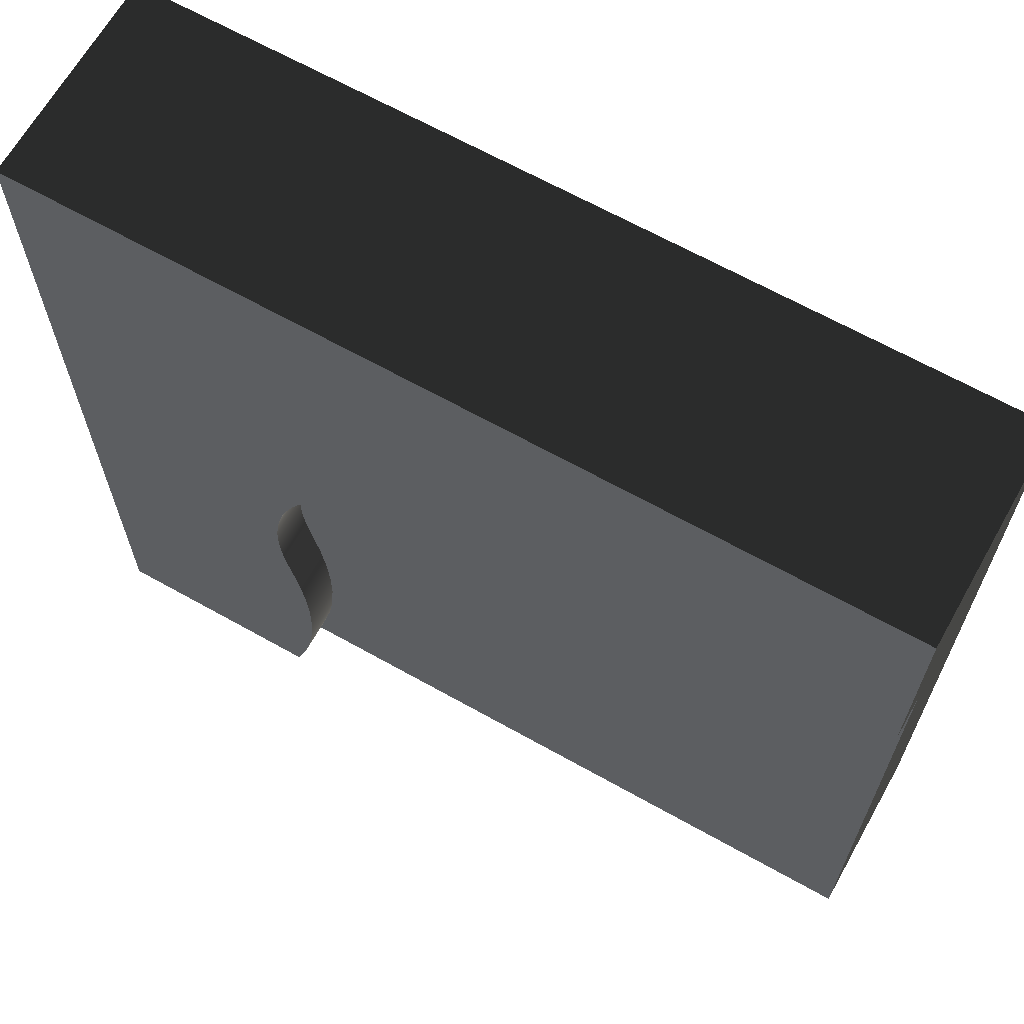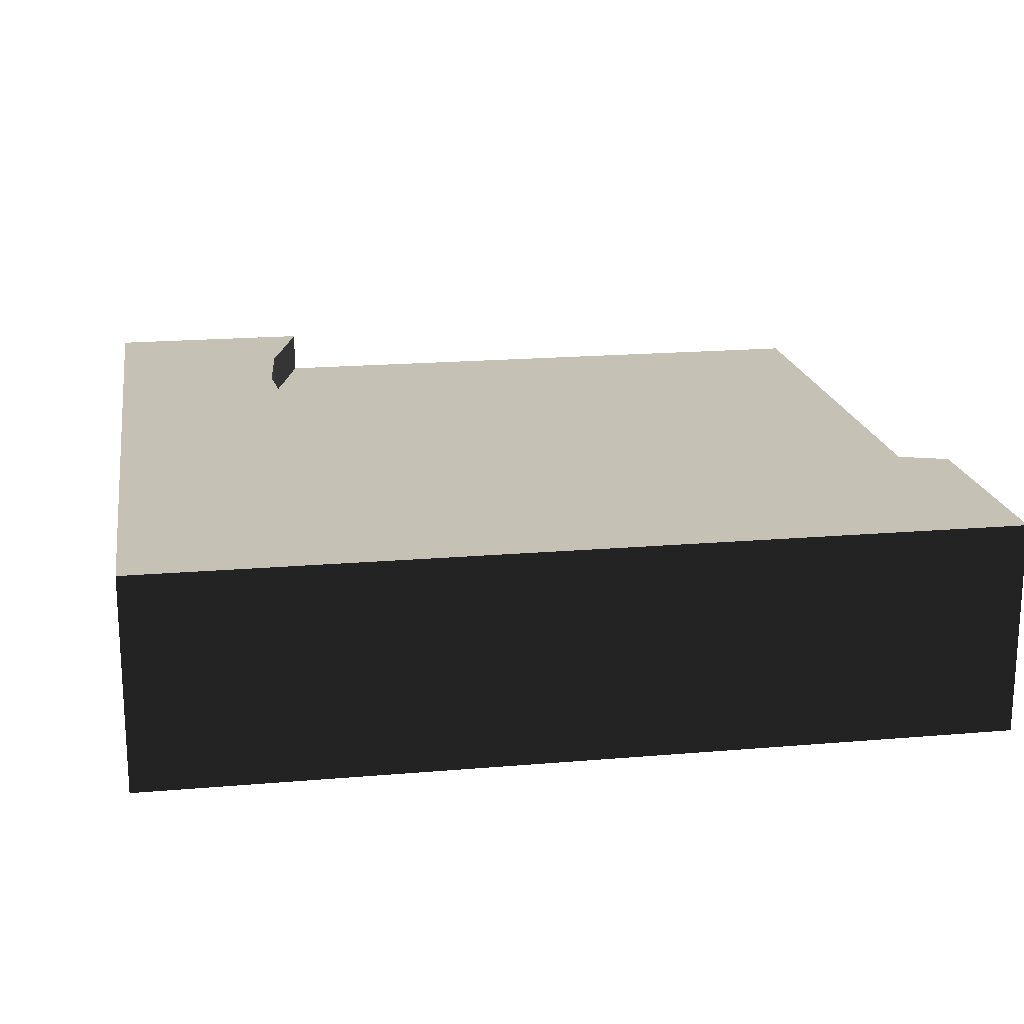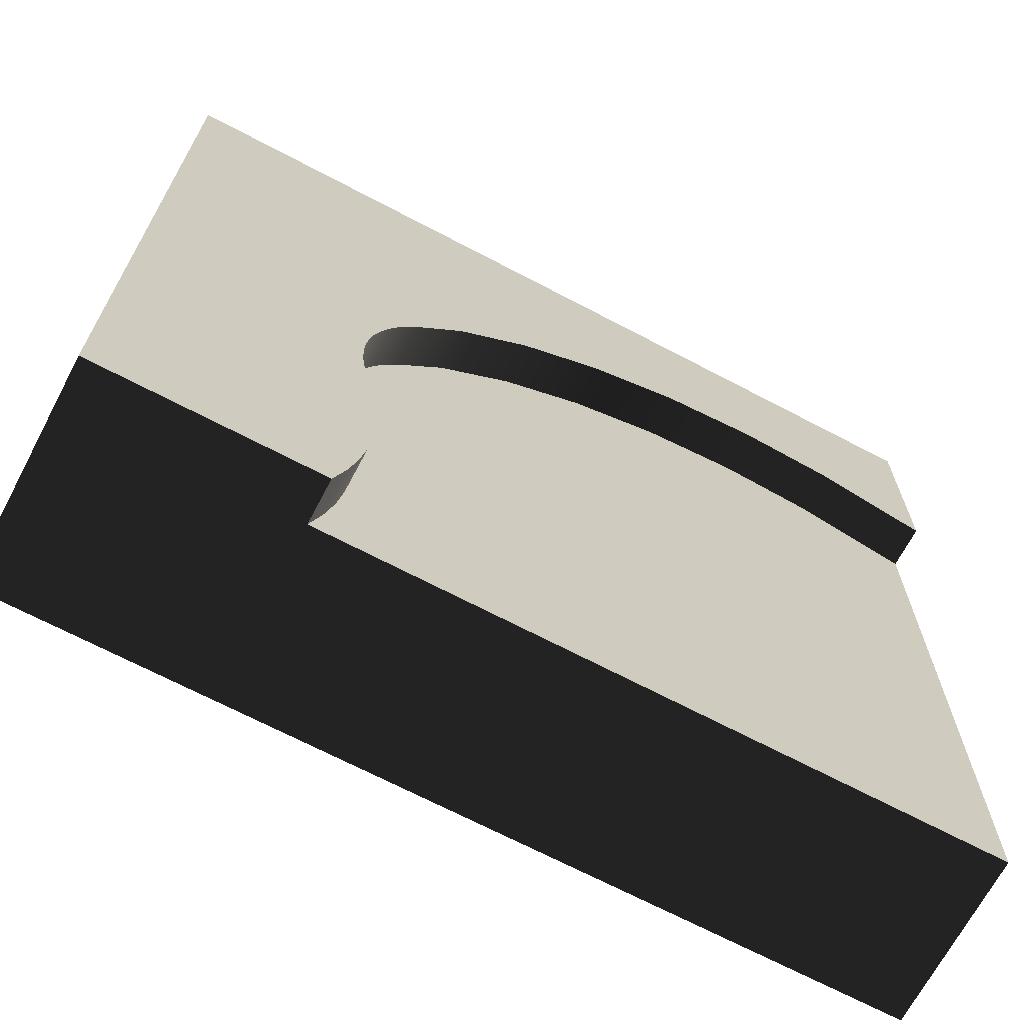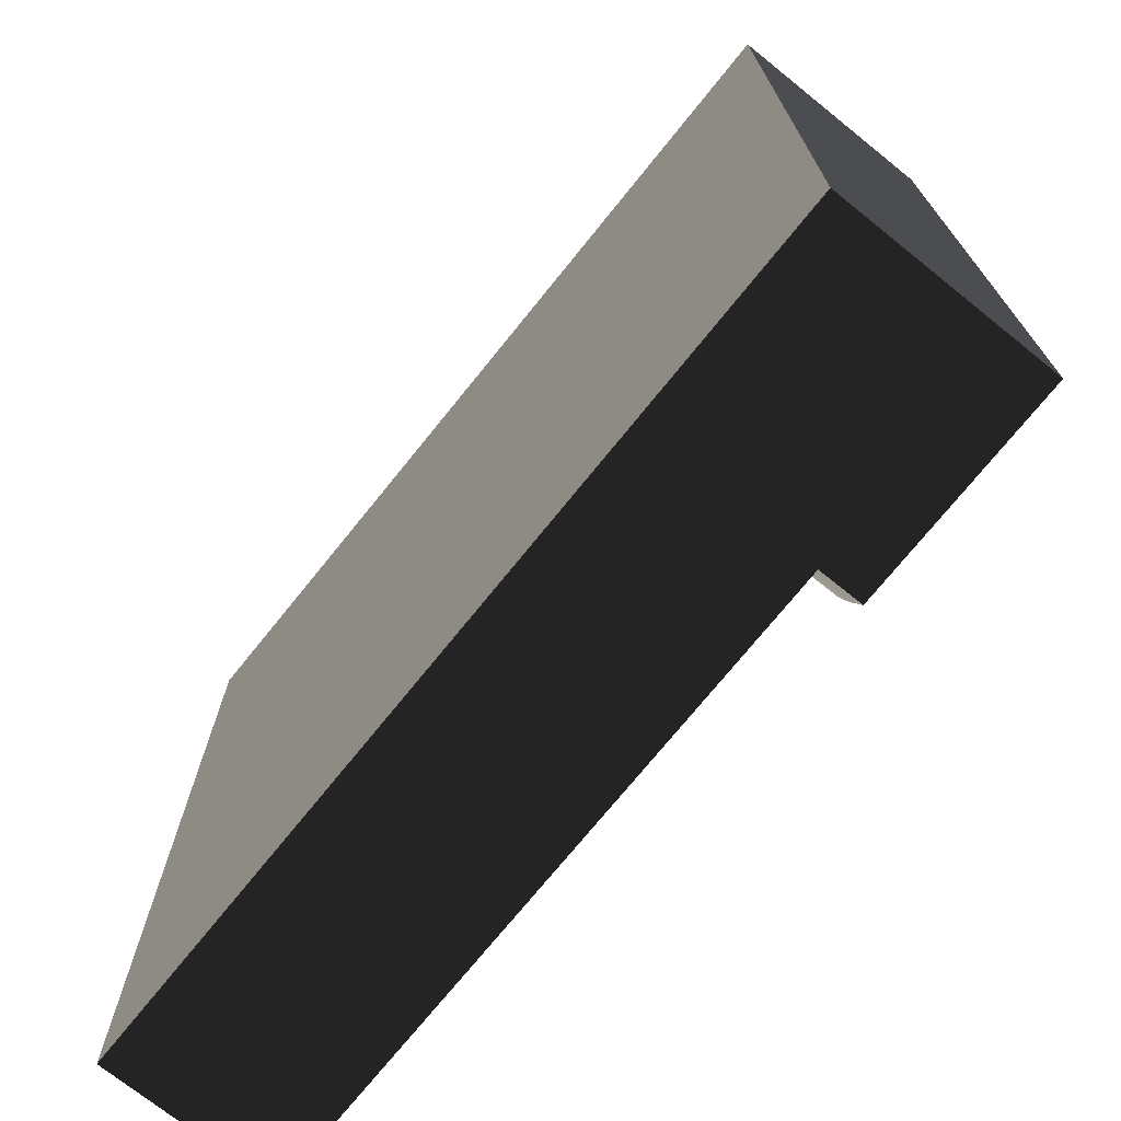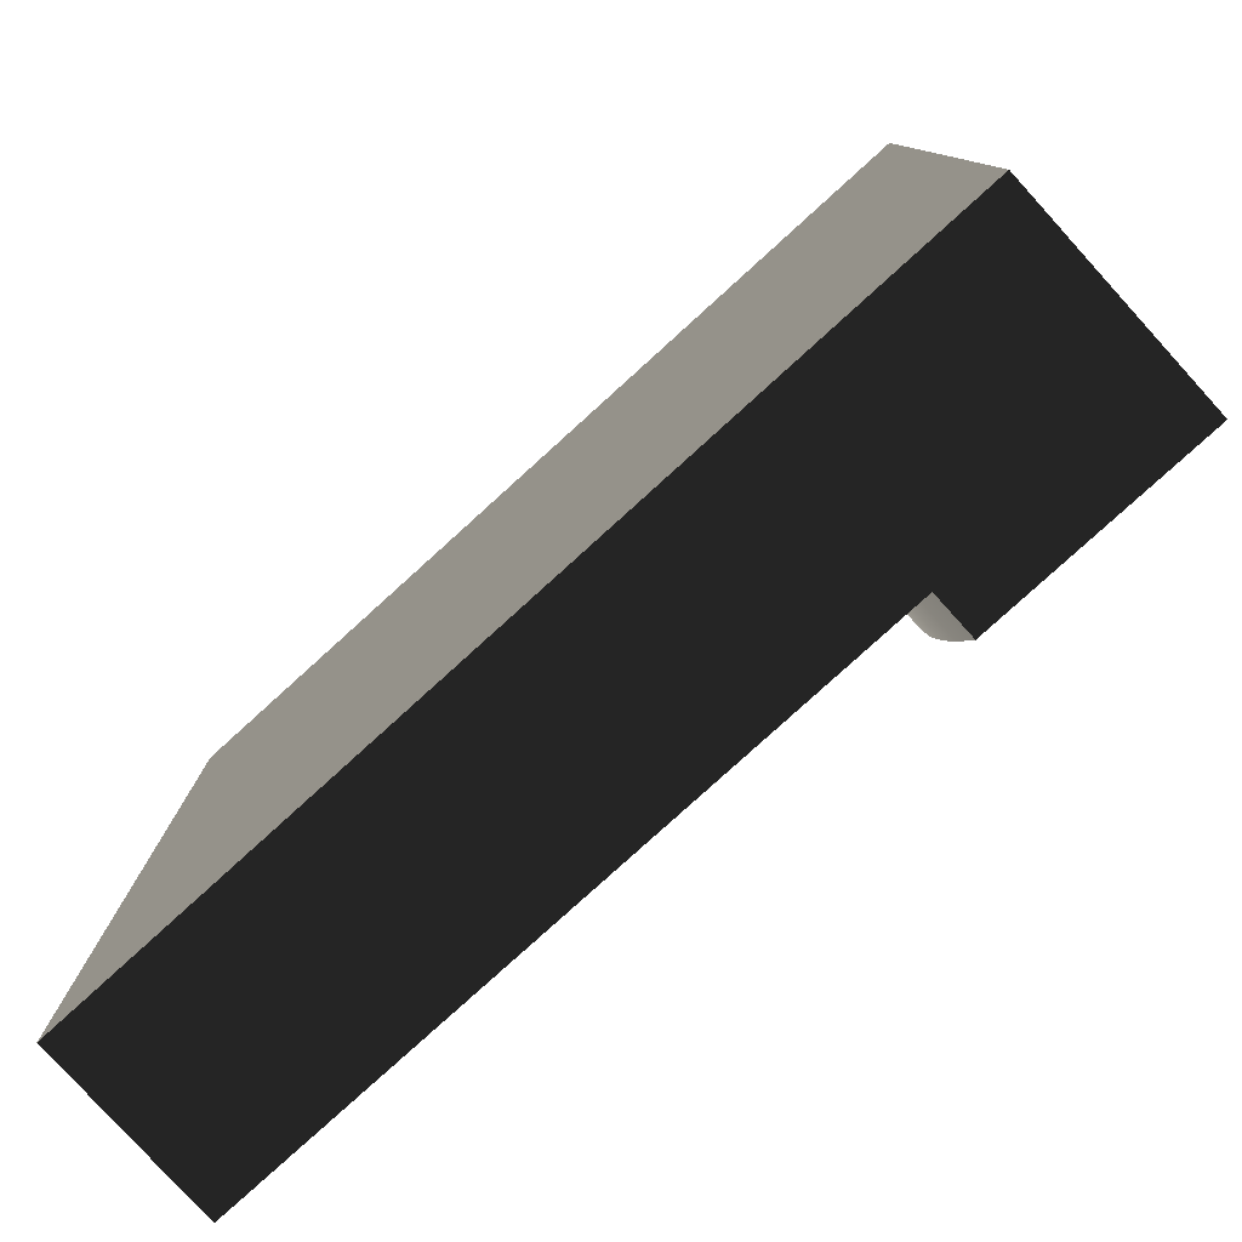
<metadata>
{"format":"obj","ext":"obj","renderer":"f3d","projection":"perspective","resolution":1024,"background":"white","views":[{"elev":66.0,"azim":-150.6,"up":"+Z"},{"elev":18.8,"azim":80.7,"up":"+Y"},{"elev":-68.7,"azim":152.2,"up":"+Z"},{"elev":-72.7,"azim":51.2,"up":"+Z"},{"elev":-79.8,"azim":42.2,"up":"+Z"}]}
</metadata>
<code>
g ground_dirtRiverSideCorner
v 0.6102 2.5 7.668
v 0.6102 2 7.668
v 1.28 2.5 7.865
v 1.28 2 7.865
v 2.37 2.5 7.965
v 2.37 2 7.965
v 0 2.5 7.5
v 0 2 7.5
v 3.459 2.5 7.852
v 3.459 2 7.852
v 4.506 2.5 7.53
v 4.506 2 7.53
v 5.47 2.5 7.011
v 5.47 2 7.011
v 6.316 2.5 6.316
v 6.316 2 6.316
v 6.718 2 5.827
v 6.867 2 5.639
v 6.718 2.5 5.827
v 6.867 2.5 5.639
v 6.994 2 5.45
v 6.994 2.5 5.45
v 7.202 2 5.045
v 7.281 2 4.831
v 7.202 2.5 5.045
v 7.281 2.5 4.831
v 7.343 2 4.612
v 7.343 2.5 4.612
v 7.106 2 5.251
v 7.106 2.5 5.251
v 7.414 2 3.707
v 7.414 2.5 3.707
v 7.424 2 3.935
v 7.424 2.5 3.935
v 7.415 2 4.163
v 7.415 2.5 4.163
v 7.388 2 4.389
v 7.388 2.5 4.389
v 7.252 2 2.853
v 7.192 2 2.443
v 7.252 2.5 2.853
v 7.192 2.5 2.443
v 7.338 2 3.233
v 7.338 2.5 3.233
v 7.165 2 2.03
v 7.165 2.5 2.03
v 7.169 2 1.616
v 7.169 2.5 1.616
v 7.204 2 1.204
v 7.204 2.5 1.204
v 7.387 2 3.481
v 7.387 2.5 3.481
v 7.272 2 0.7953
v 7.272 2.5 0.7953
v 7.371 2 0.3932
v 7.371 2.5 0.3932
v 7.5 2 1.192e-06
v 7.5 2.5 1.192e-06
v 8.125 2.5 1.192e-06
v 10 0 1.192e-06
v 0 0 2.842e-13
v 0 2 2.842e-13
v 10 2.5 1.192e-06
v 0 0 10
v 0 2.5 10
v 10 0 10
v 10 2.5 10
v 0 2.5 8.125
v 4.742 2.5 8.095
v 3.582 2.5 8.452
v 1.165 2.5 8.467
v 2.374 2.5 8.578
v 5.812 2.5 7.52
v 6.75 2.5 6.75
v 7.197 2.5 6.205
v 7.356 2.5 5.995
v 7.499 2.5 5.773
v 7.623 2.5 5.54
v 7.728 2.5 5.298
v 7.814 2.5 5.049
v 7.881 2.5 4.793
v 7.926 2.5 4.534
v 7.952 2.5 4.271
v 7.956 2.5 4.007
v 7.939 2.5 3.744
v 7.902 2.5 3.483
v 7.845 2.5 3.225
v 7.764 2.5 2.867
v 7.711 2.5 2.504
v 7.686 2.5 2.138
v 7.69 2.5 1.771
v 7.722 2.5 1.406
v 7.782 2.5 1.044
v 7.869 2.5 0.6873
v 7.984 2.5 0.3387
f 2 1 3
f 3 4 2
f 4 3 5
f 5 6 4
f 8 7 1
f 1 2 8
f 6 5 9
f 9 10 6
f 10 9 11
f 11 12 10
f 12 11 13
f 13 14 12
f 14 13 15
f 15 16 14
f 18 17 19
f 19 20 18
f 21 18 20
f 20 22 21
f 24 23 25
f 25 26 24
f 27 24 26
f 26 28 27
f 29 21 22
f 22 30 29
f 32 31 33
f 33 34 32
f 33 35 36
f 36 34 33
f 35 37 38
f 38 36 35
f 23 29 30
f 30 25 23
f 40 39 41
f 41 42 40
f 39 43 44
f 44 41 39
f 46 45 40
f 40 42 46
f 47 45 46
f 46 48 47
f 37 27 28
f 28 38 37
f 50 49 47
f 47 48 50
f 43 51 52
f 52 44 43
f 53 49 50
f 50 54 53
f 17 16 15
f 15 19 17
f 56 55 53
f 53 54 56
f 51 31 32
f 32 52 51
f 57 55 56
f 56 58 57
f 57 58 59
f 57 59 60
f 57 60 61
f 61 62 57
f 59 63 60
f 65 64 66
f 66 67 65
f 64 61 60
f 60 66 64
f 66 60 63
f 63 67 66
f 1 7 68
f 68 3 1
f 68 5 3
f 68 69 5
f 68 70 69
f 68 71 70
f 71 72 70
f 9 5 69
f 11 9 69
f 11 69 73
f 13 11 73
f 13 73 74
f 15 13 74
f 15 74 75
f 15 75 76
f 19 15 76
f 19 76 77
f 20 19 77
f 20 77 78
f 22 20 78
f 22 78 79
f 30 22 79
f 30 79 80
f 25 30 80
f 26 25 80
f 26 80 81
f 28 26 81
f 28 81 82
f 38 28 82
f 38 82 83
f 36 38 83
f 36 83 84
f 34 36 84
f 34 84 85
f 32 34 85
f 32 85 86
f 52 32 86
f 44 52 86
f 44 86 87
f 44 87 88
f 41 44 88
f 41 88 89
f 42 41 89
f 42 89 90
f 46 42 90
f 46 90 91
f 48 46 91
f 48 91 92
f 50 48 92
f 50 92 93
f 54 50 93
f 54 93 94
f 56 54 94
f 56 94 95
f 58 56 95
f 95 59 58
f 61 64 65
f 65 8 61
f 65 7 8
f 65 68 7
f 61 8 62
f 71 68 65
f 65 72 71
f 72 65 67
f 70 72 67
f 69 70 67
f 73 69 67
f 74 73 67
f 75 74 67
f 76 75 67
f 77 76 67
f 78 77 67
f 79 78 67
f 80 79 67
f 81 80 67
f 82 81 67
f 83 82 67
f 84 83 67
f 85 84 67
f 86 85 67
f 87 86 67
f 88 87 67
f 89 88 67
f 90 89 67
f 91 90 67
f 92 91 67
f 93 92 67
f 94 93 67
f 95 94 67
f 95 67 63
f 63 59 95
f 55 57 62
f 62 8 55
f 8 53 55
f 8 49 53
f 8 47 49
f 8 45 47
f 8 40 45
f 8 39 40
f 8 43 39
f 8 51 43
f 8 31 51
f 8 33 31
f 8 35 33
f 8 37 35
f 8 27 37
f 8 24 27
f 8 23 24
f 8 29 23
f 8 21 29
f 8 18 21
f 8 17 18
f 8 16 17
f 8 14 16
f 8 12 14
f 8 2 12
f 2 10 12
f 2 4 10
f 4 6 10

</code>
